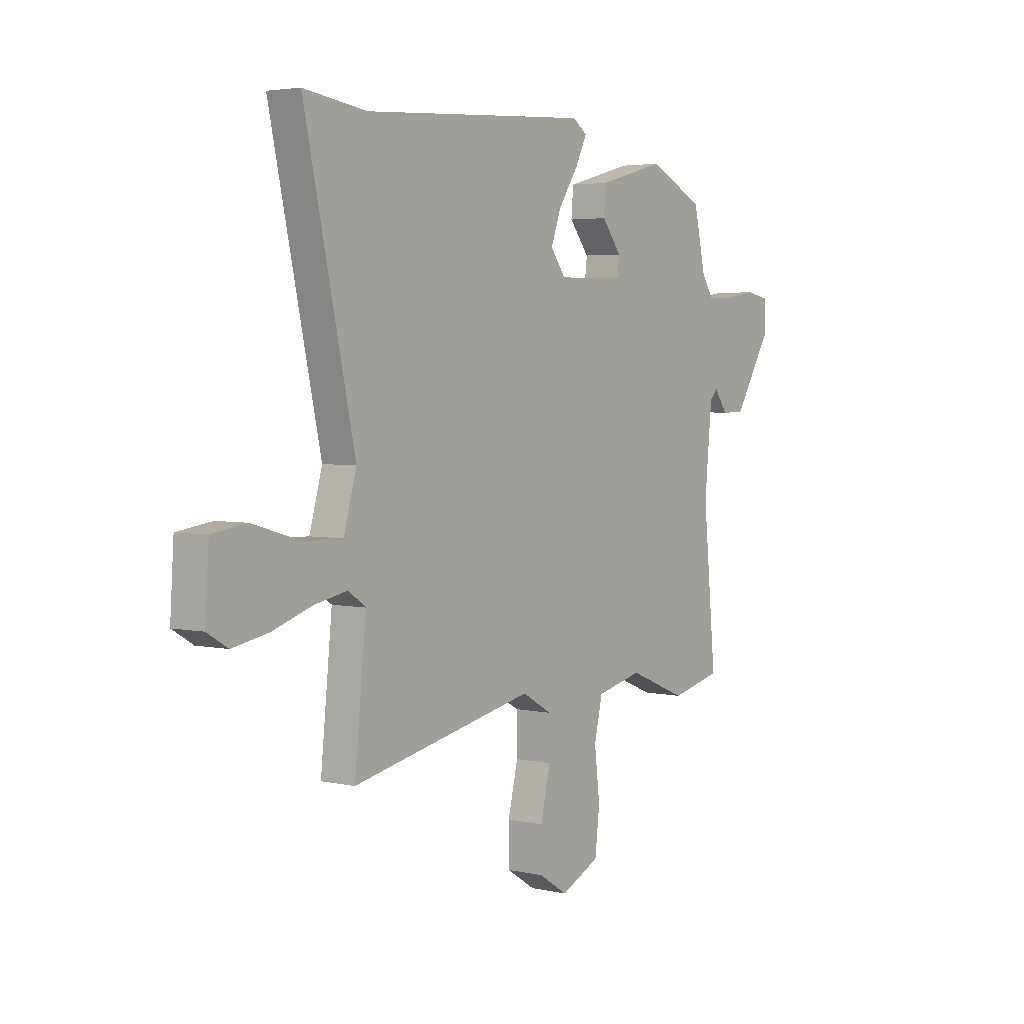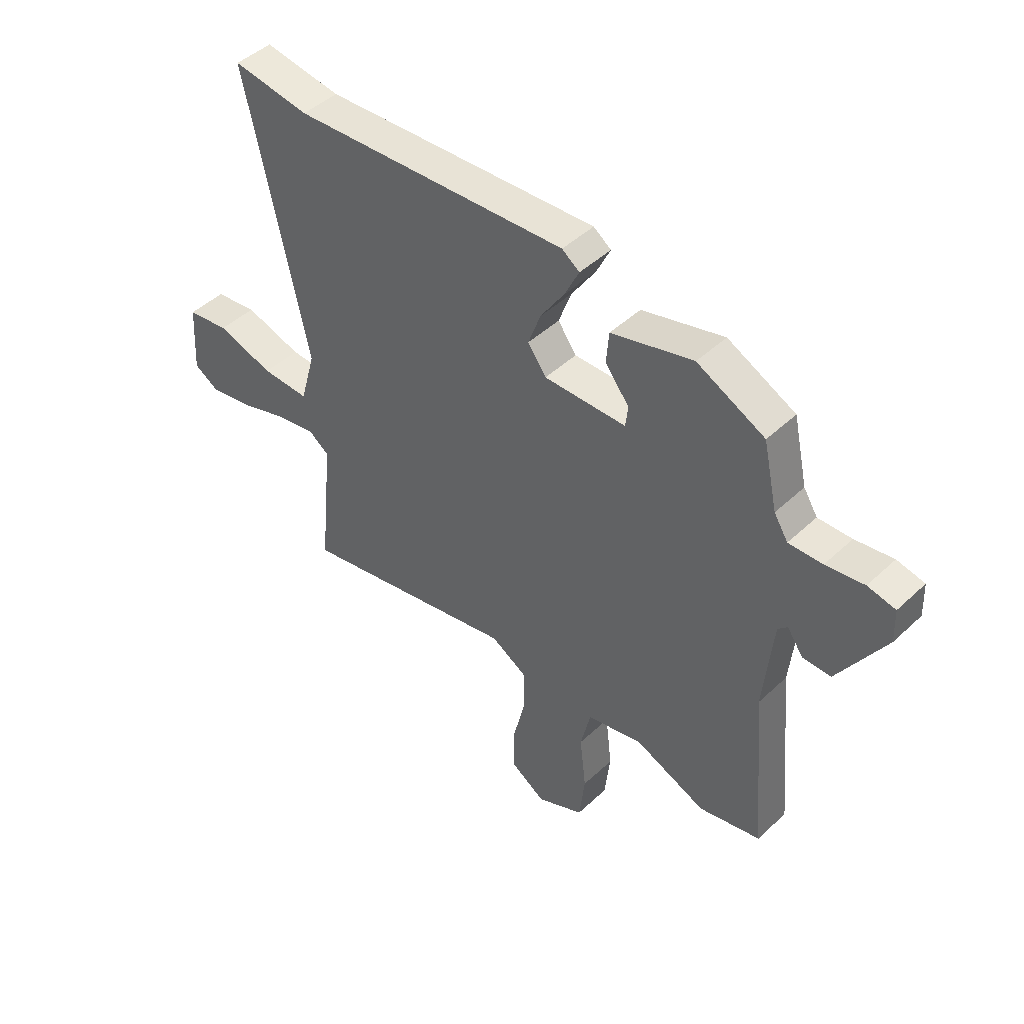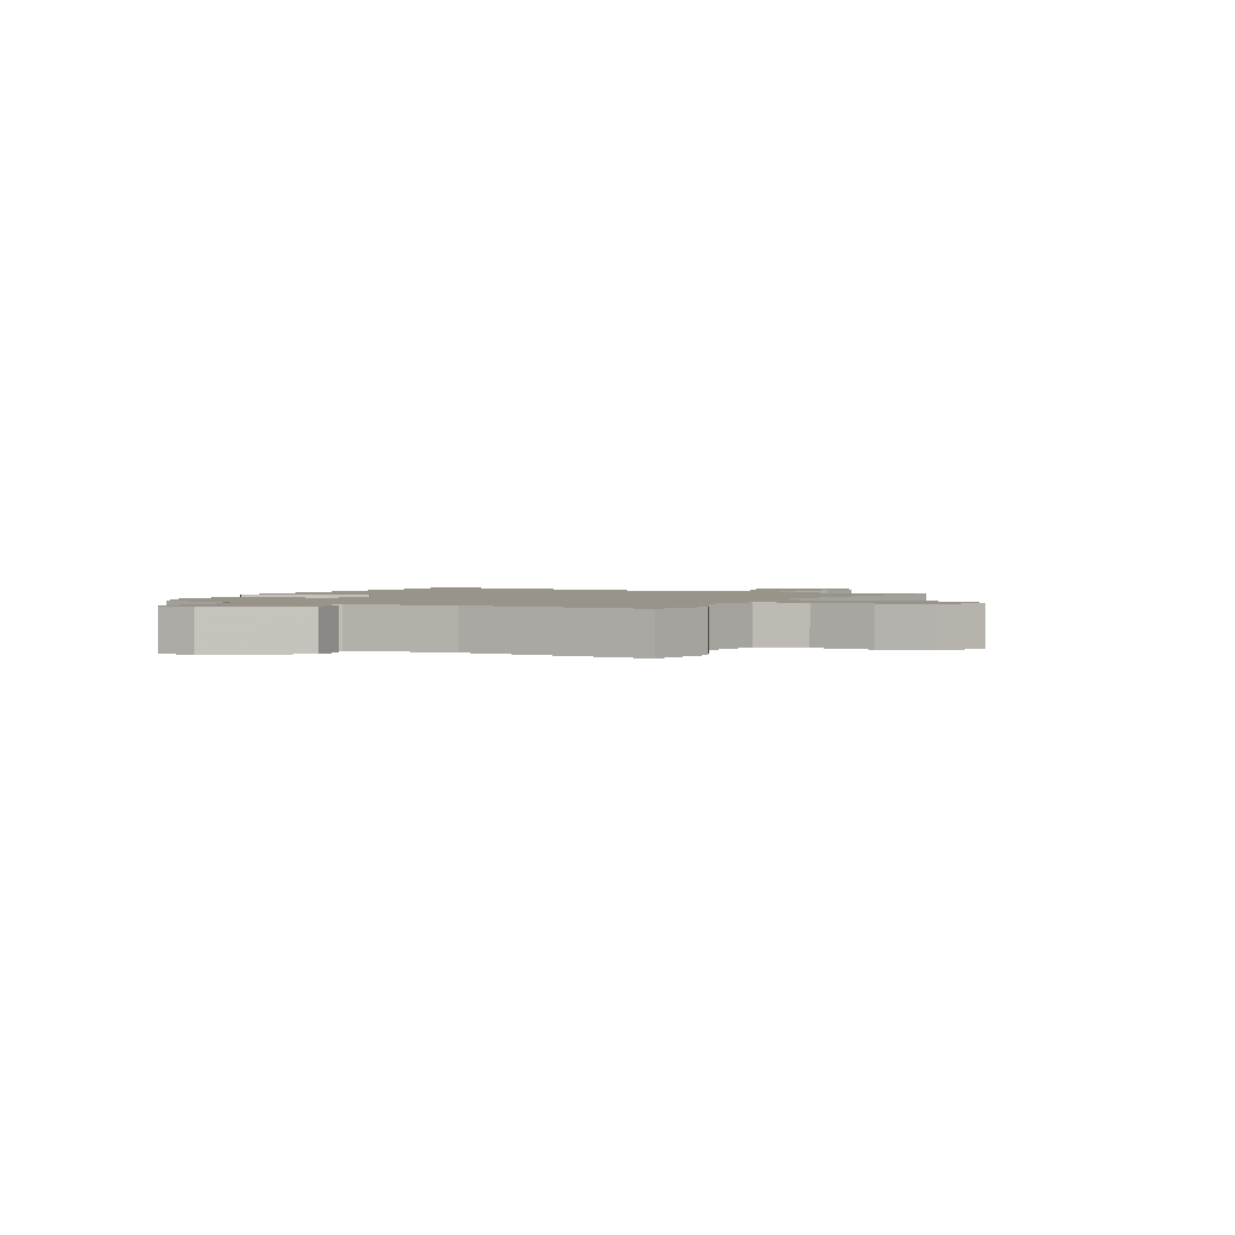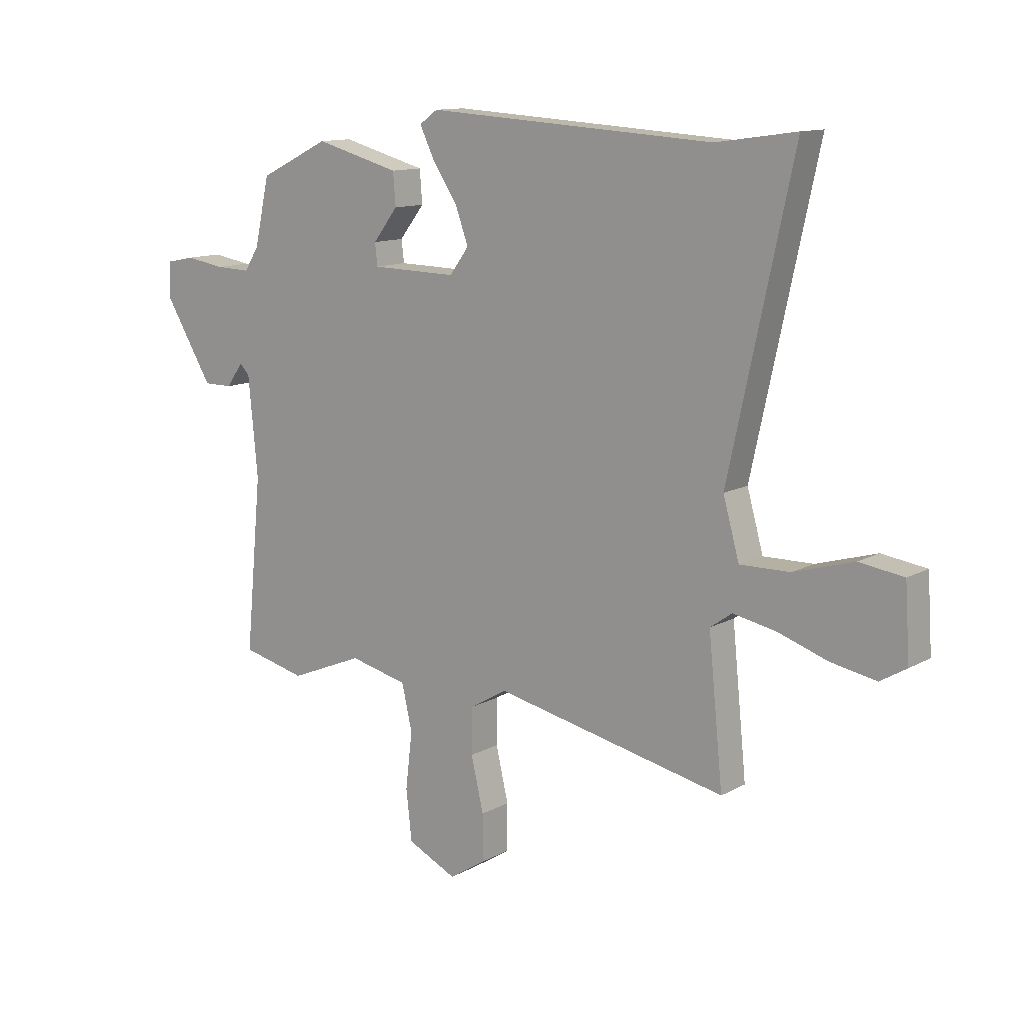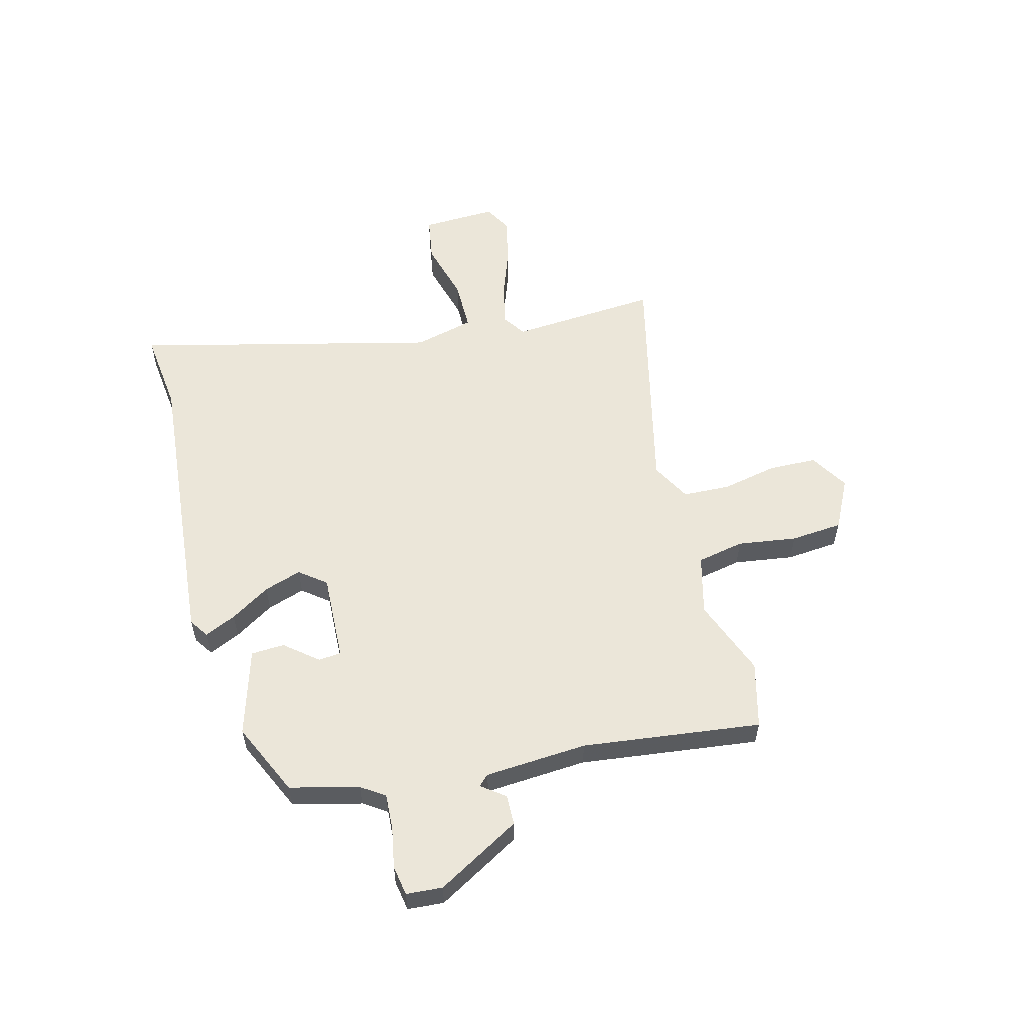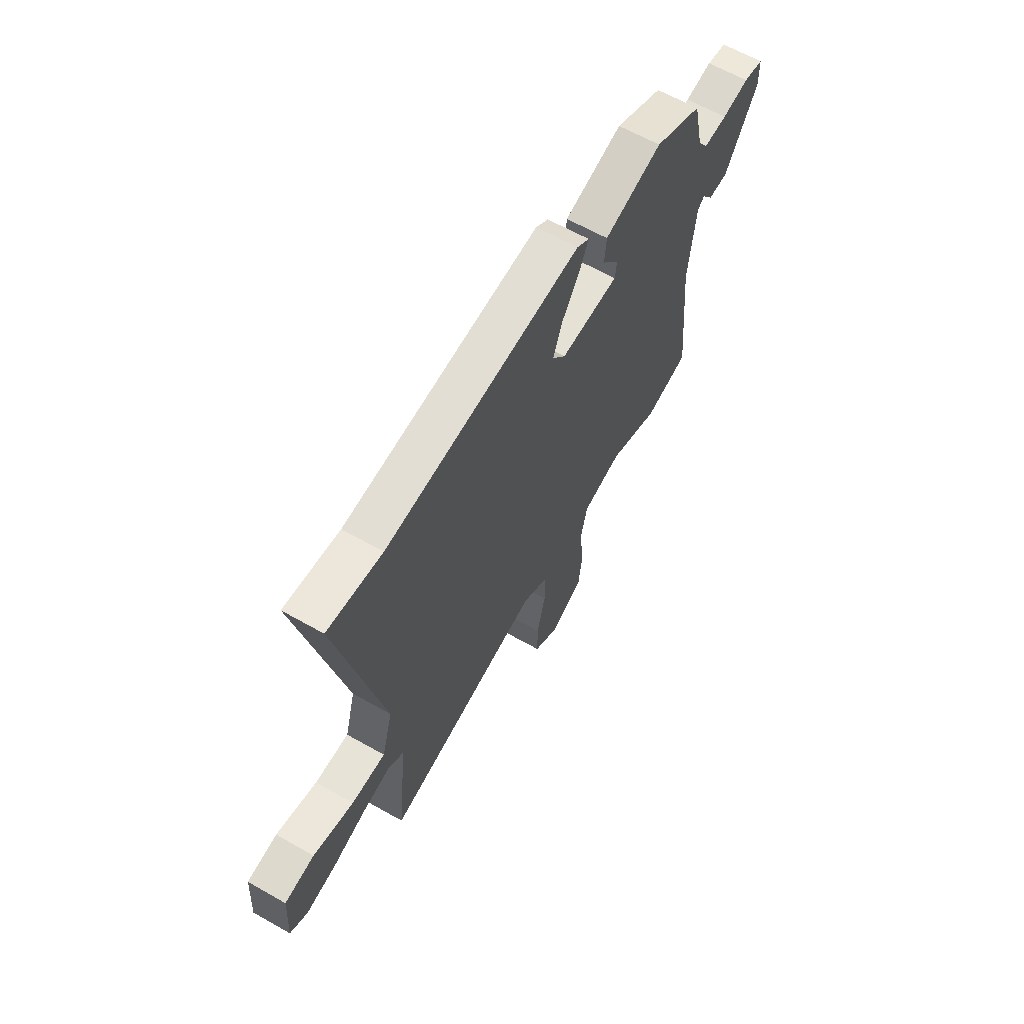
<metadata>
{"format":"obj","ext":"obj","renderer":"f3d","projection":"perspective","resolution":1024,"background":"white","views":[{"elev":3.8,"azim":-53.5,"up":"+Z"},{"elev":45.9,"azim":43.1,"up":"+Z"},{"elev":1.9,"azim":115.1,"up":"+Y"},{"elev":12.3,"azim":-141.8,"up":"+Z"},{"elev":56.1,"azim":76.9,"up":"+Y"},{"elev":63.5,"azim":-60.2,"up":"+Z"}]}
</metadata>
<code>
v 0.487 0.07 0.401
v 0.516 0.07 0.272
v 0.544 0.07 0.228
v 0.611 0.07 0.23
v 0.687 0.07 0.242
v 0.742 0.07 0.231
v 0.745 0.07 0.164
v 0.652 0.07 0.011
v 0.596 0.07 0.011
v 0.564 0.07 0.056
v 0.545 0.07 0.037
v 0.527 0.07 -0.153
v 0.559 0.07 -0.486
v 0.435 0.07 -0.515
v 0.292 0.07 -0.456
v 0.18 0.07 -0.482
v 0.16 0.07 -0.569
v 0.173 0.07 -0.679
v 0.162 0.07 -0.776
v 0.067 0.07 -0.821
v -0.003 0.07 -0.776
v -0.003 0.07 -0.687
v 0.021 0.07 -0.584
v 0.02 0.07 -0.496
v -0.052 0.07 -0.454
v -0.498 0.07 -0.547
v -0.47 0.07 -0.271
v -0.512 0.07 -0.241
v -0.594 0.07 -0.257
v -0.69 0.07 -0.289
v -0.777 0.07 -0.305
v -0.827 0.07 -0.275
v -0.818 0.07 -0.136
v -0.733 0.07 -0.124
v -0.618 0.07 -0.158
v -0.522 0.07 -0.16
v -0.491 0.07 -0.049
v -0.614 0.07 0.516
v -0.46 0.07 0.494
v 0.092 0.07 0.528
v 0.127 0.07 0.503
v 0.099 0.07 0.445
v 0.051 0.07 0.373
v 0.026 0.07 0.304
v 0.063 0.07 0.254
v 0.227 0.07 0.257
v 0.232 0.07 0.299
v 0.184 0.07 0.361
v 0.189 0.07 0.423
v 0.352 0.07 0.467
v 0.487 0 0.401
v 0.516 0 0.272
v 0.544 0 0.228
v 0.611 0 0.23
v 0.687 0 0.242
v 0.742 0 0.231
v 0.745 0 0.164
v 0.652 0 0.011
v 0.596 0 0.011
v 0.564 0 0.056
v 0.545 0 0.037
v 0.527 0 -0.153
v 0.559 0 -0.486
v 0.435 0 -0.515
v 0.292 0 -0.456
v 0.18 0 -0.482
v 0.16 0 -0.569
v 0.173 0 -0.679
v 0.162 0 -0.776
v 0.067 0 -0.821
v -0.003 0 -0.776
v -0.003 0 -0.687
v 0.021 0 -0.584
v 0.02 0 -0.496
v -0.052 0 -0.454
v -0.498 0 -0.547
v -0.47 0 -0.271
v -0.512 0 -0.241
v -0.594 0 -0.257
v -0.69 0 -0.289
v -0.777 0 -0.305
v -0.827 0 -0.275
v -0.818 0 -0.136
v -0.733 0 -0.124
v -0.618 0 -0.158
v -0.522 0 -0.16
v -0.491 0 -0.049
v -0.614 0 0.516
v -0.46 0 0.494
v 0.092 0 0.528
v 0.127 0 0.503
v 0.099 0 0.445
v 0.051 0 0.373
v 0.026 0 0.304
v 0.063 0 0.254
v 0.227 0 0.257
v 0.232 0 0.299
v 0.184 0 0.361
v 0.189 0 0.423
v 0.352 0 0.467
f 47 48 49 50
f 46 47 50 1
f 40 41 42 43
f 39 40 43 44
f 37 38 39 44
f 36 37 44 45
f 32 33 34 35
f 32 35 36
f 29 30 31 32
f 28 29 32 36
f 27 28 36 45
f 25 26 27 45
f 20 21 22 23
f 20 23 24
f 17 18 19 20
f 16 17 20 24
f 15 16 24 25
f 12 13 14 15
f 11 12 15 25
f 7 8 9 10
f 5 6 7 10
f 4 5 10 11
f 3 4 11 25
f 46 1 2
f 46 2 3 25
f 25 45 46
f 100 99 98 97
f 51 100 97 96
f 93 92 91 90
f 94 93 90 89
f 94 89 88 87
f 95 94 87 86
f 85 84 83 82
f 86 85 82
f 82 81 80 79
f 86 82 79 78
f 95 86 78 77
f 95 77 76 75
f 73 72 71 70
f 74 73 70
f 70 69 68 67
f 74 70 67 66
f 75 74 66 65
f 65 64 63 62
f 75 65 62 61
f 60 59 58 57
f 60 57 56 55
f 61 60 55 54
f 75 61 54 53
f 52 51 96
f 75 53 52 96
f 96 95 75
f 1 51 52 2
f 2 52 53 3
f 3 53 54 4
f 4 54 55 5
f 5 55 56 6
f 6 56 57 7
f 7 57 58 8
f 8 58 59 9
f 9 59 60 10
f 10 60 61 11
f 11 61 62 12
f 12 62 63 13
f 13 63 64 14
f 14 64 65 15
f 15 65 66 16
f 16 66 67 17
f 17 67 68 18
f 18 68 69 19
f 19 69 70 20
f 20 70 71 21
f 21 71 72 22
f 22 72 73 23
f 23 73 74 24
f 24 74 75 25
f 25 75 76 26
f 26 76 77 27
f 27 77 78 28
f 28 78 79 29
f 29 79 80 30
f 30 80 81 31
f 31 81 82 32
f 32 82 83 33
f 33 83 84 34
f 34 84 85 35
f 35 85 86 36
f 36 86 87 37
f 37 87 88 38
f 38 88 89 39
f 39 89 90 40
f 40 90 91 41
f 41 91 92 42
f 42 92 93 43
f 43 93 94 44
f 44 94 95 45
f 45 95 96 46
f 46 96 97 47
f 47 97 98 48
f 48 98 99 49
f 49 99 100 50
f 50 100 51 1

</code>
